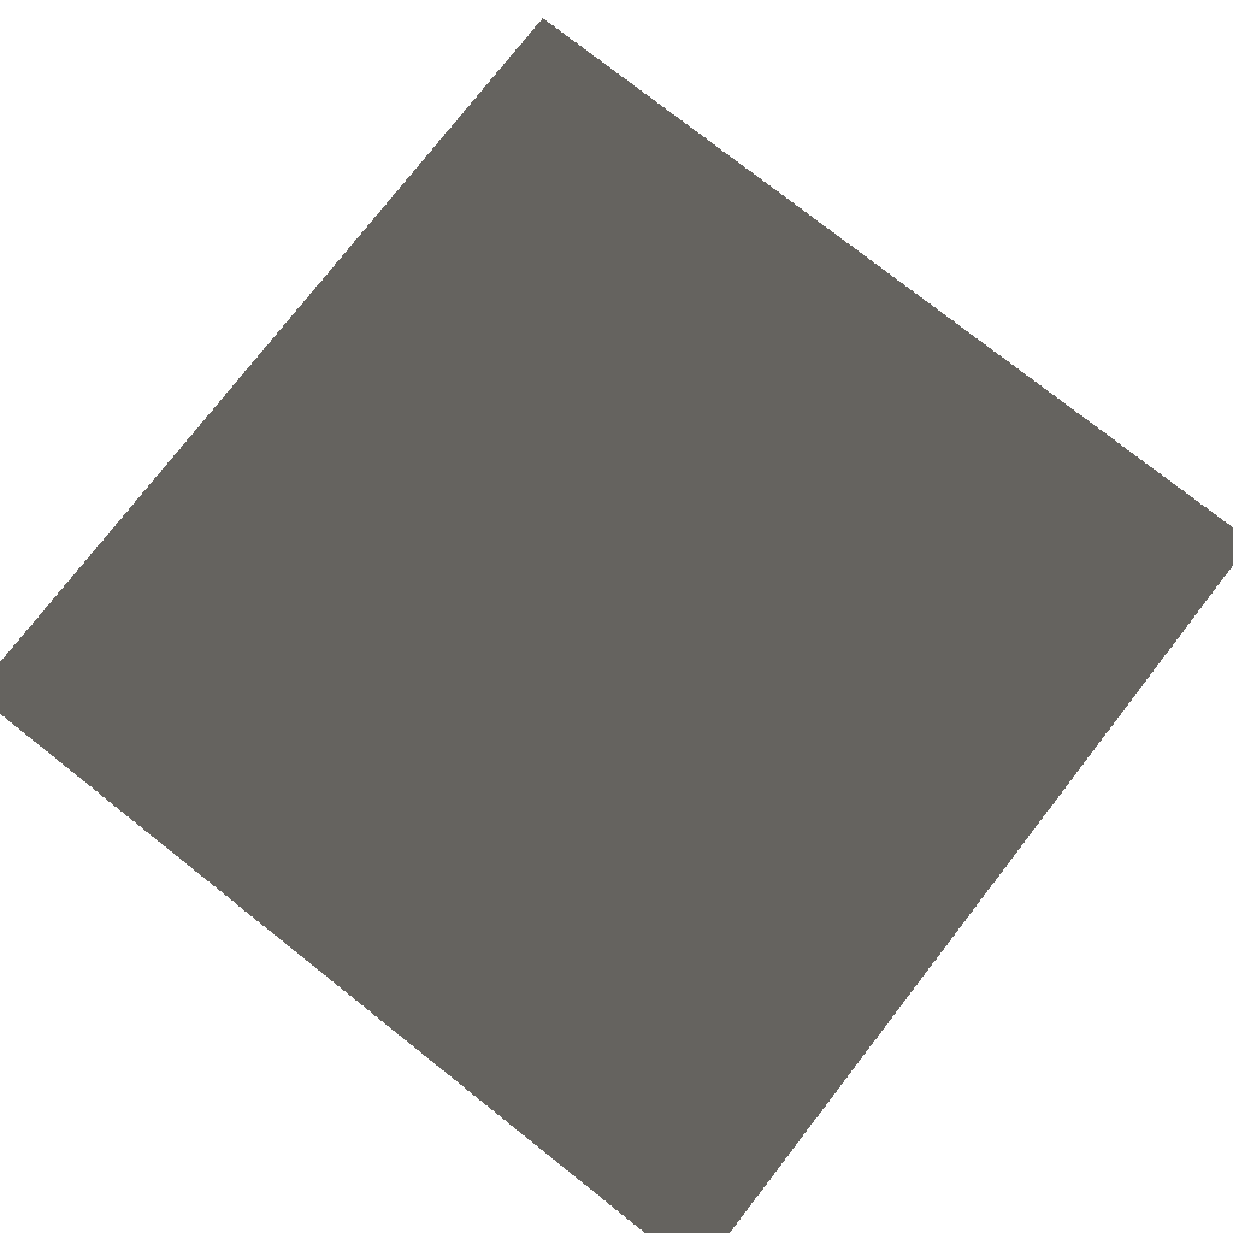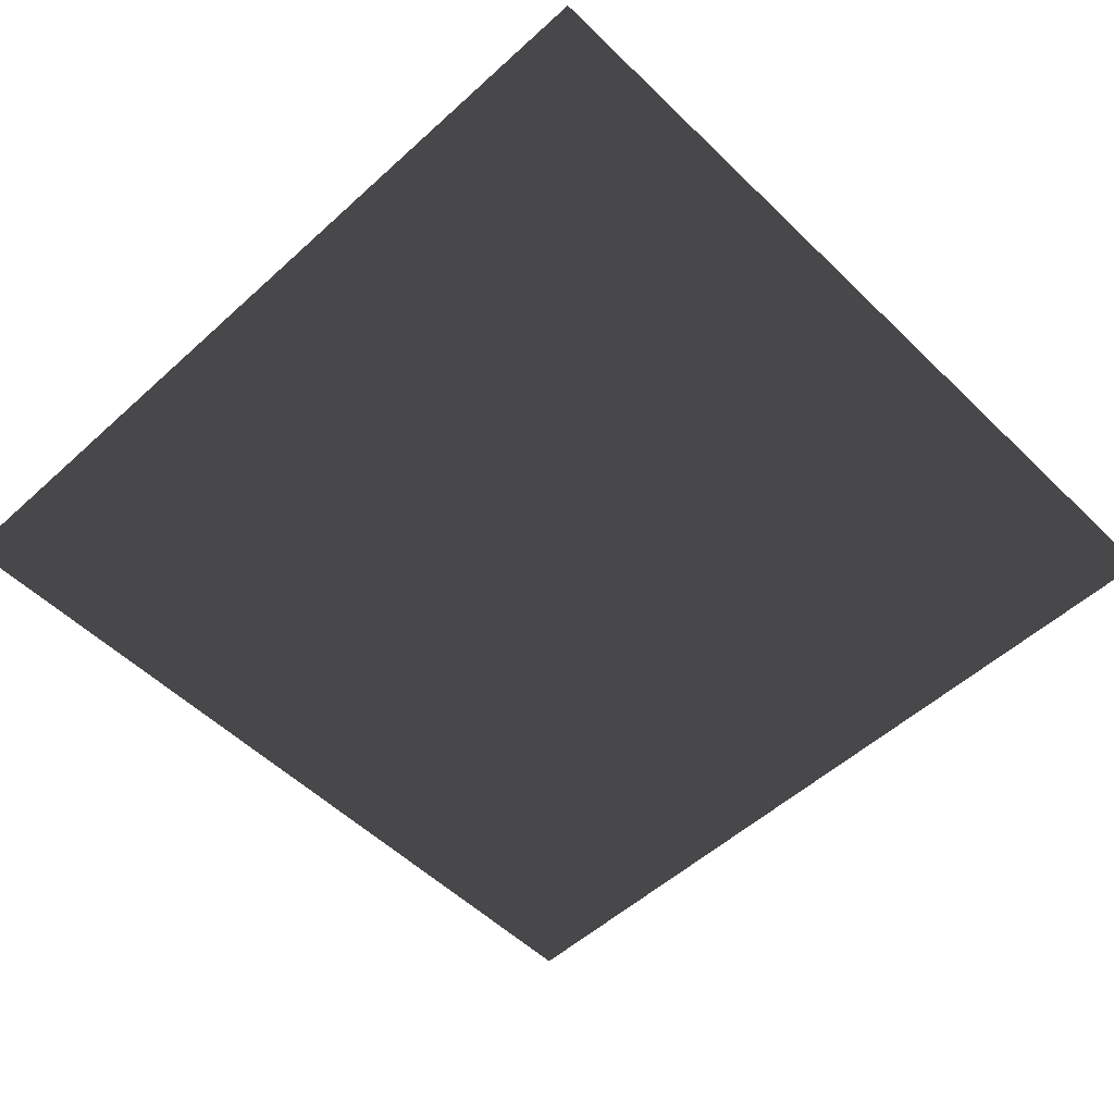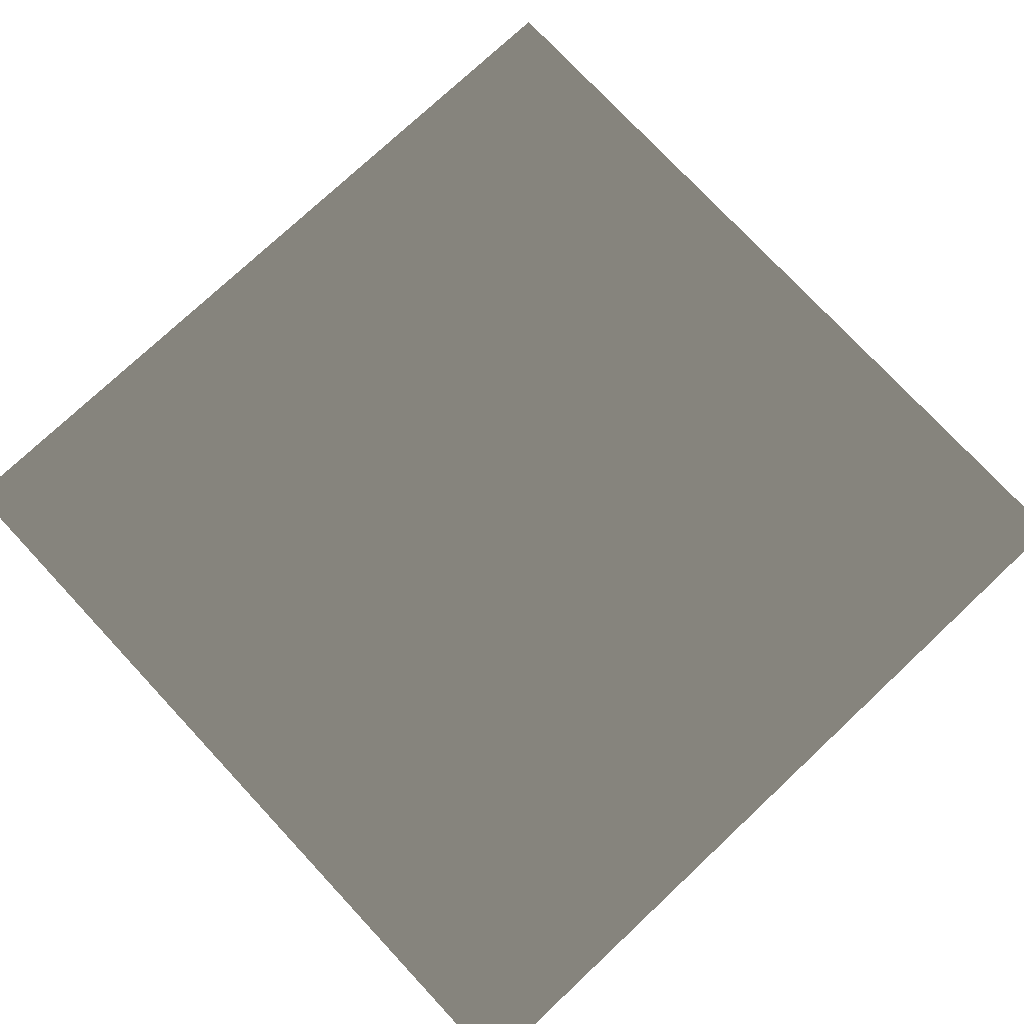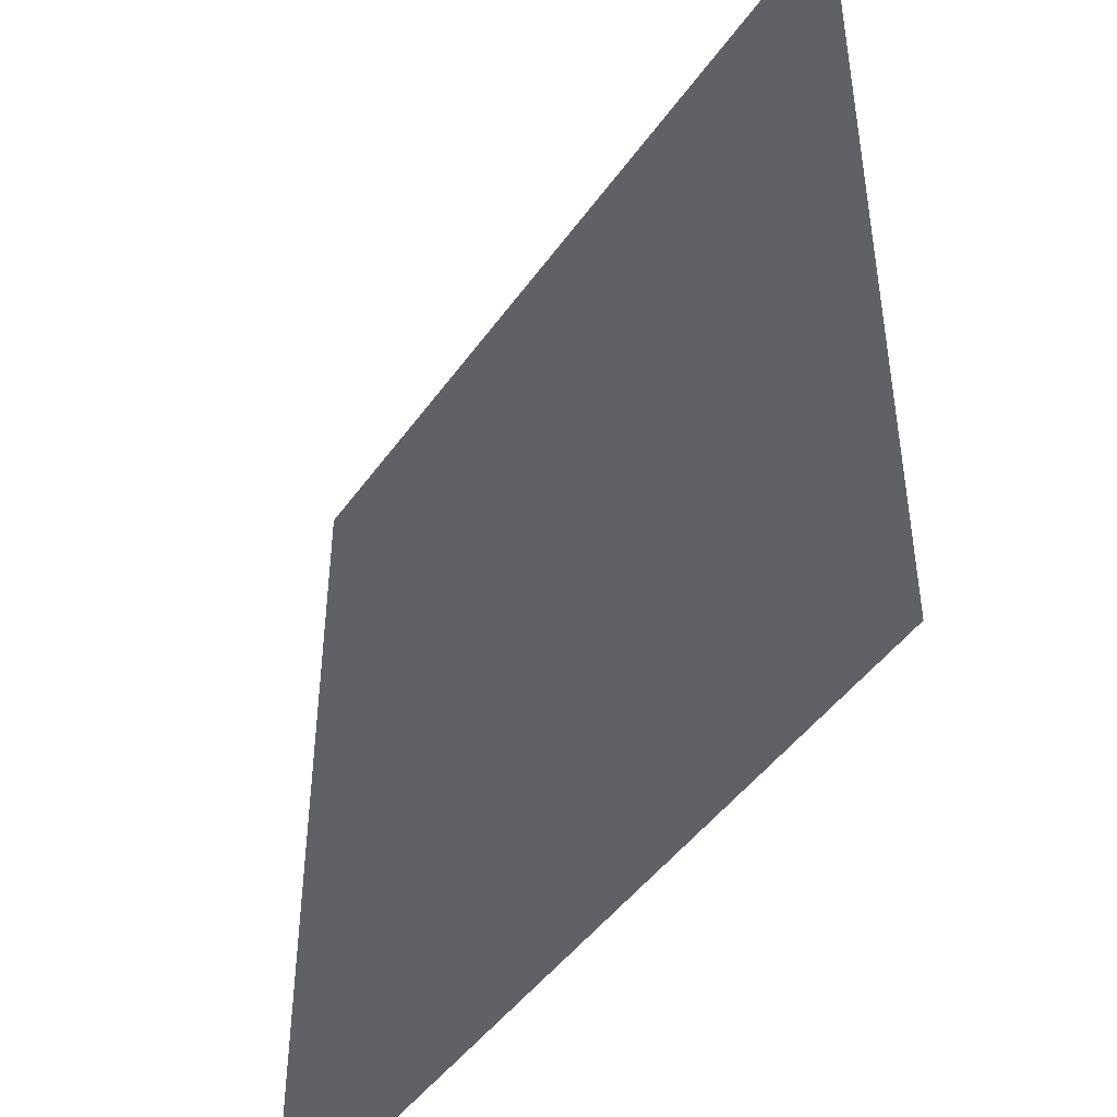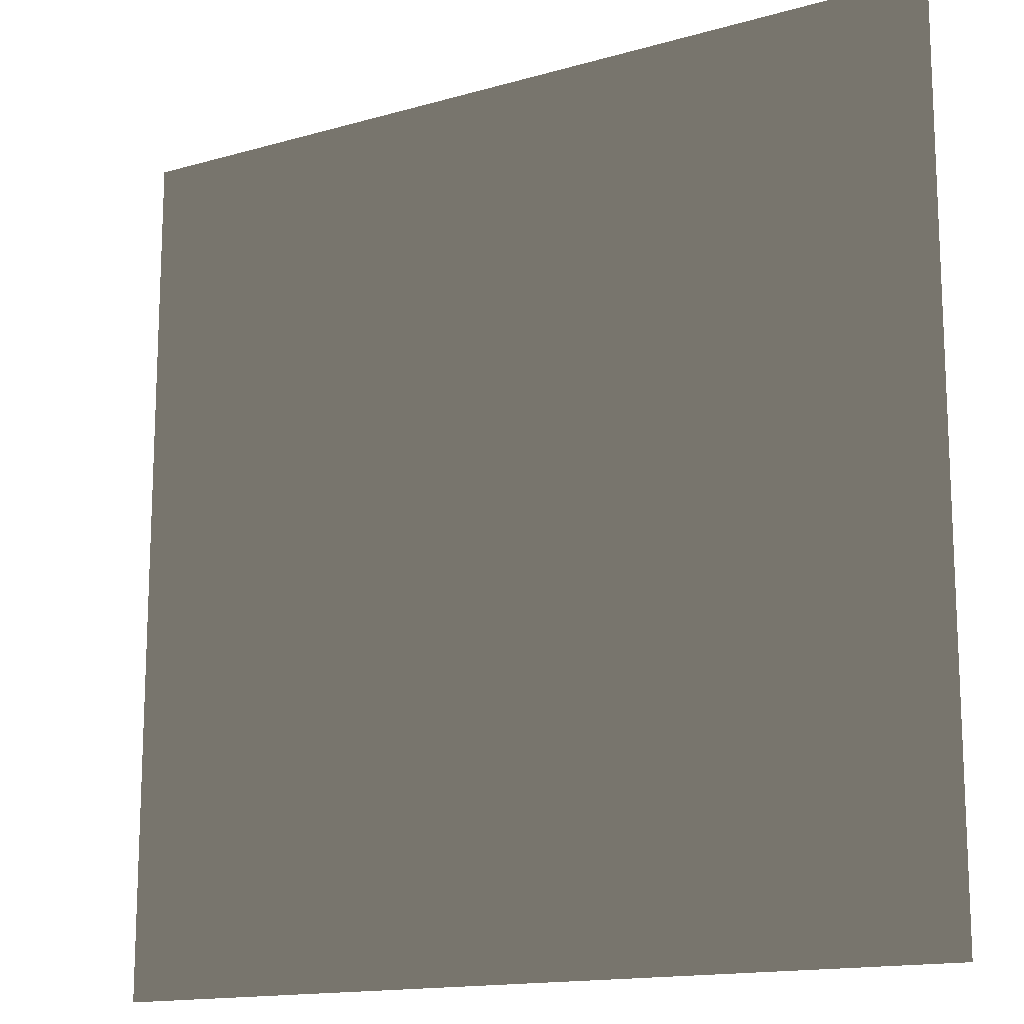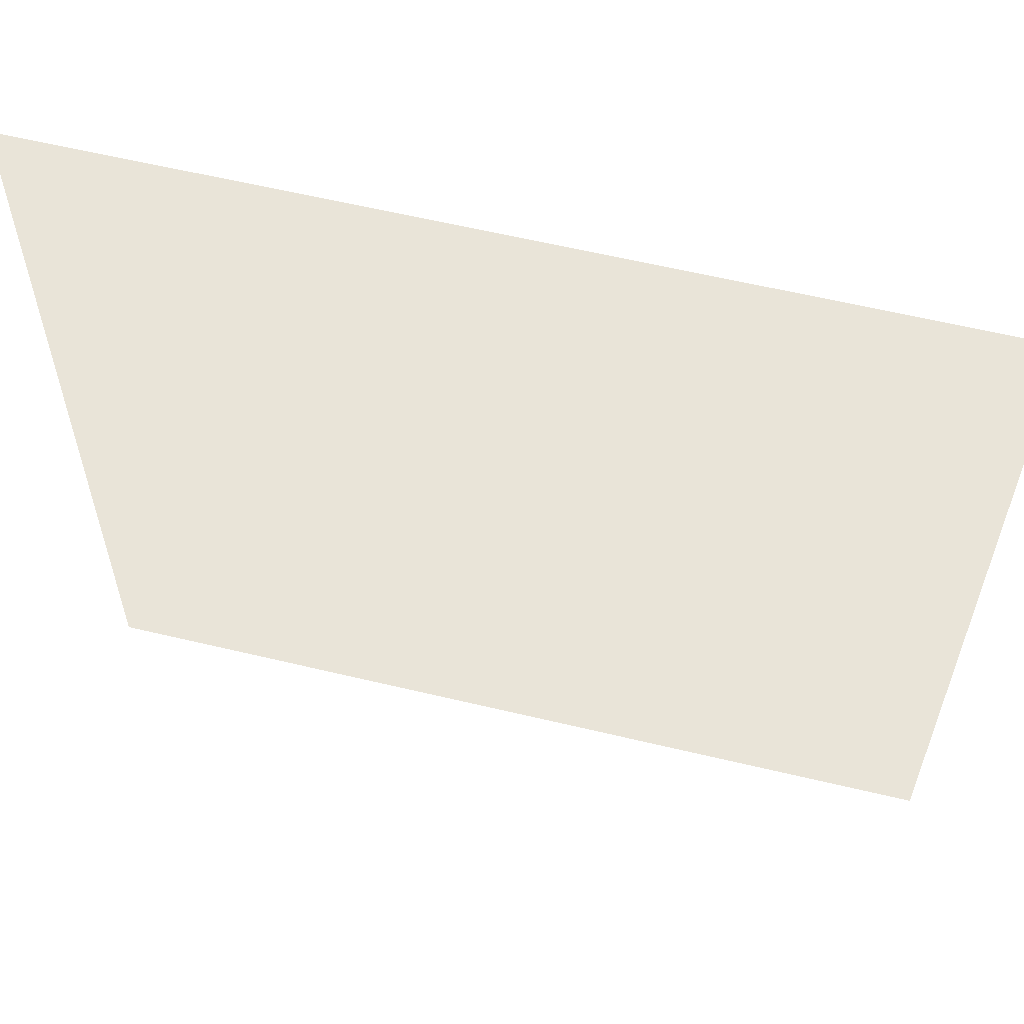
<metadata>
{"format":"obj","ext":"obj","renderer":"f3d","projection":"perspective","resolution":1024,"background":"white","views":[{"elev":79.2,"azim":-51.9,"up":"+Y"},{"elev":-53.4,"azim":134.1,"up":"+Y"},{"elev":76.6,"azim":46.9,"up":"+Y"},{"elev":-46.0,"azim":-123.2,"up":"+Z"},{"elev":-14.9,"azim":31.7,"up":"+Z"},{"elev":60.1,"azim":13.8,"up":"+Z"}]}
</metadata>
<code>
v -7.509e-05 0.0001576 157.5
v 157.5 -2.796e-06 -1.877e-05
v -7.509e-05 0.0001576 -3.755e-05
v 157.5 0.0001474 157.5
g B2_BricksWall_7489_271
f 1 3 2
f 2 4 1

</code>
